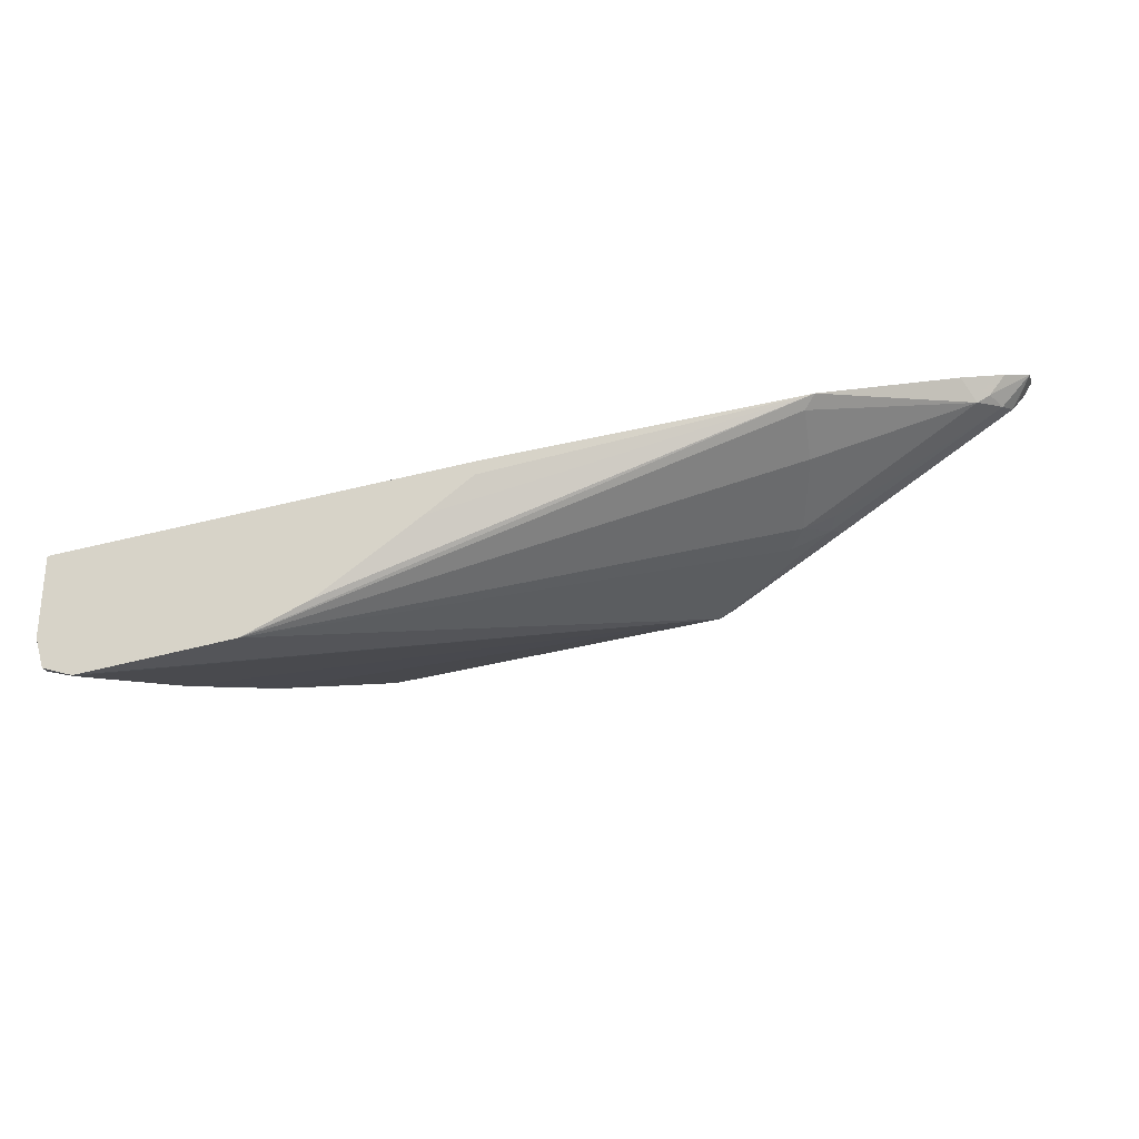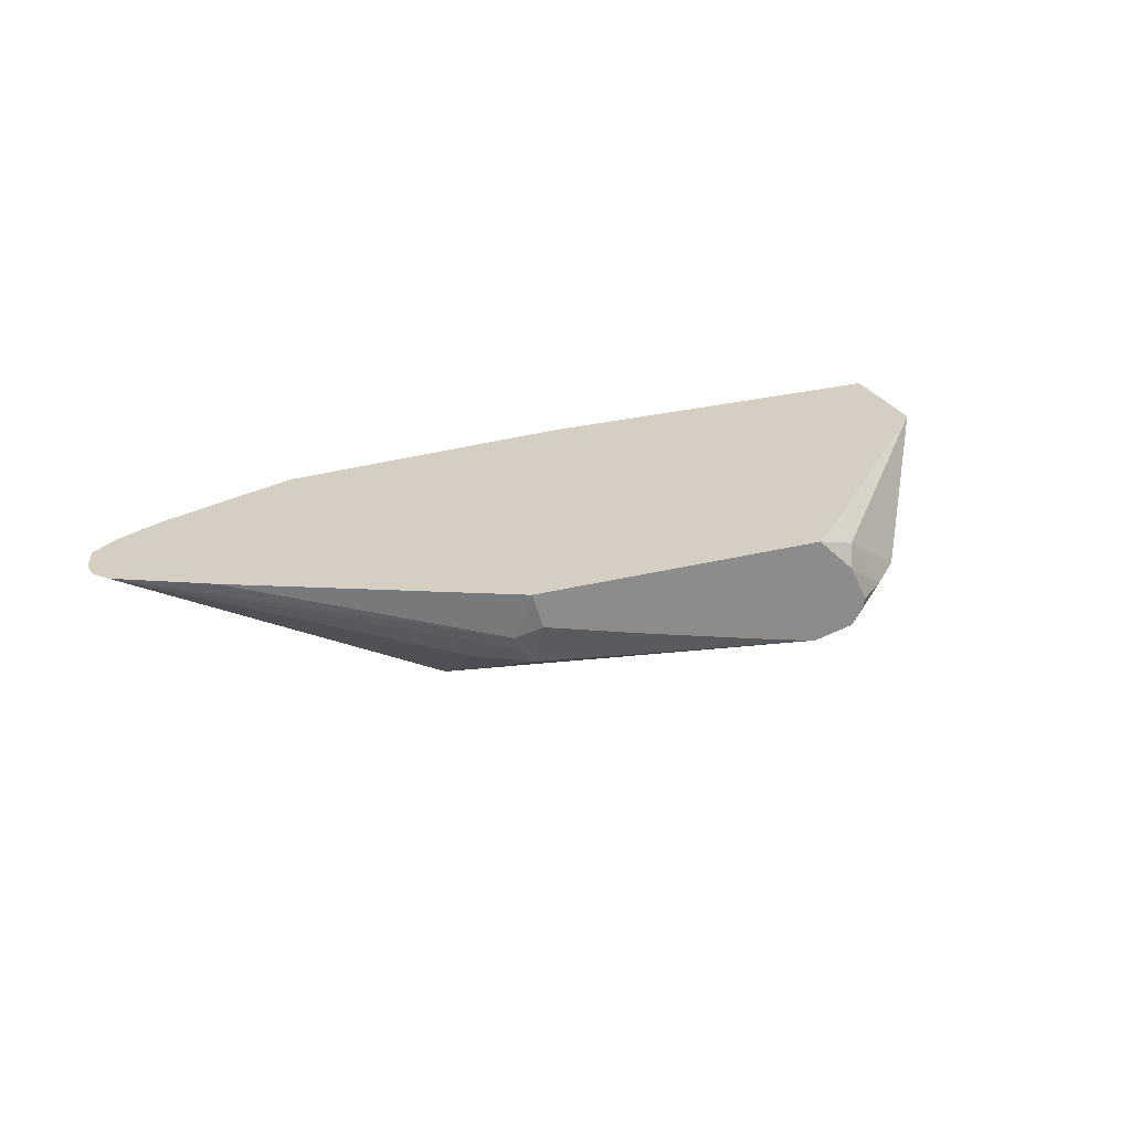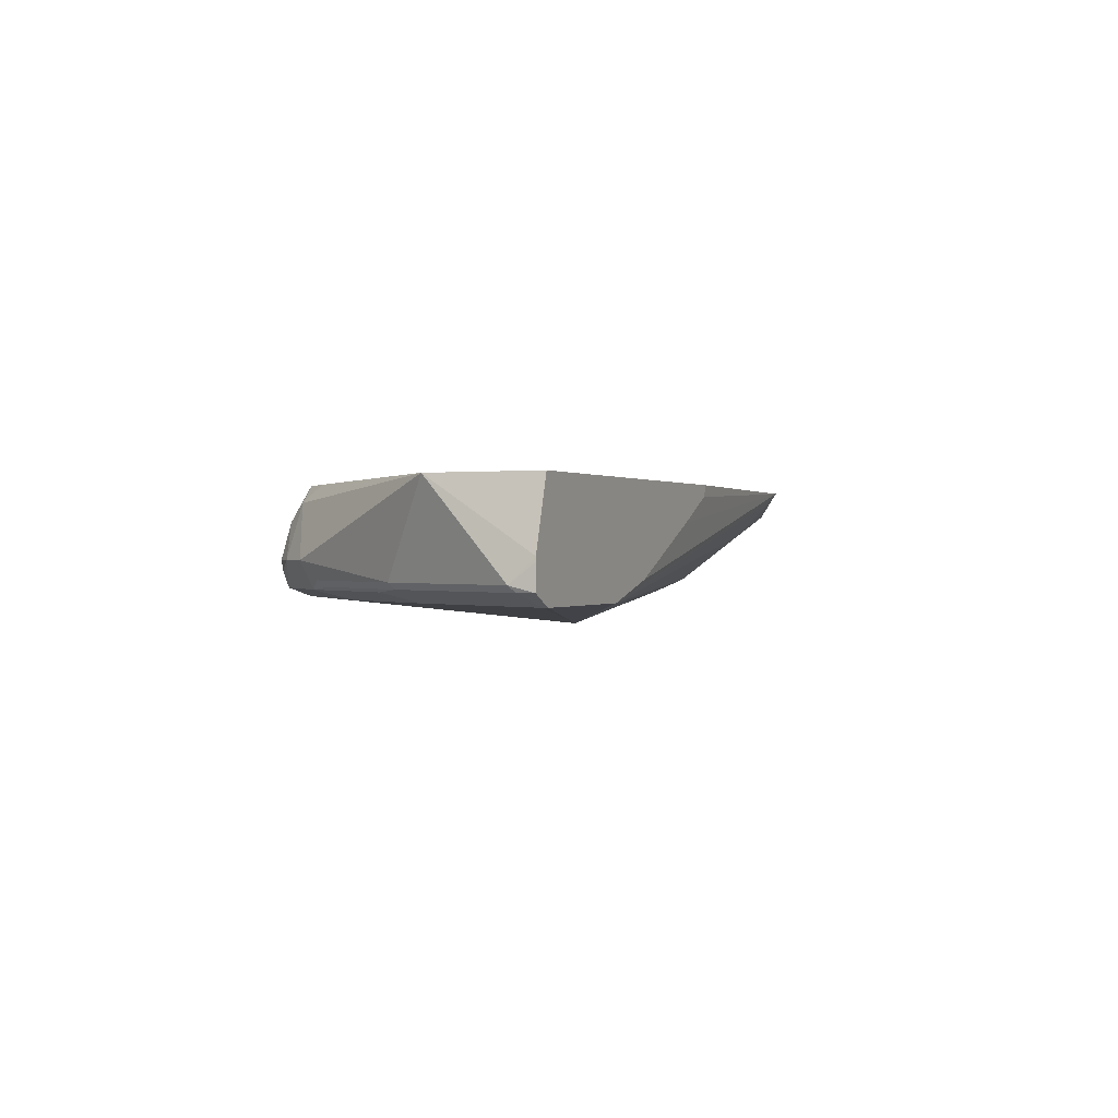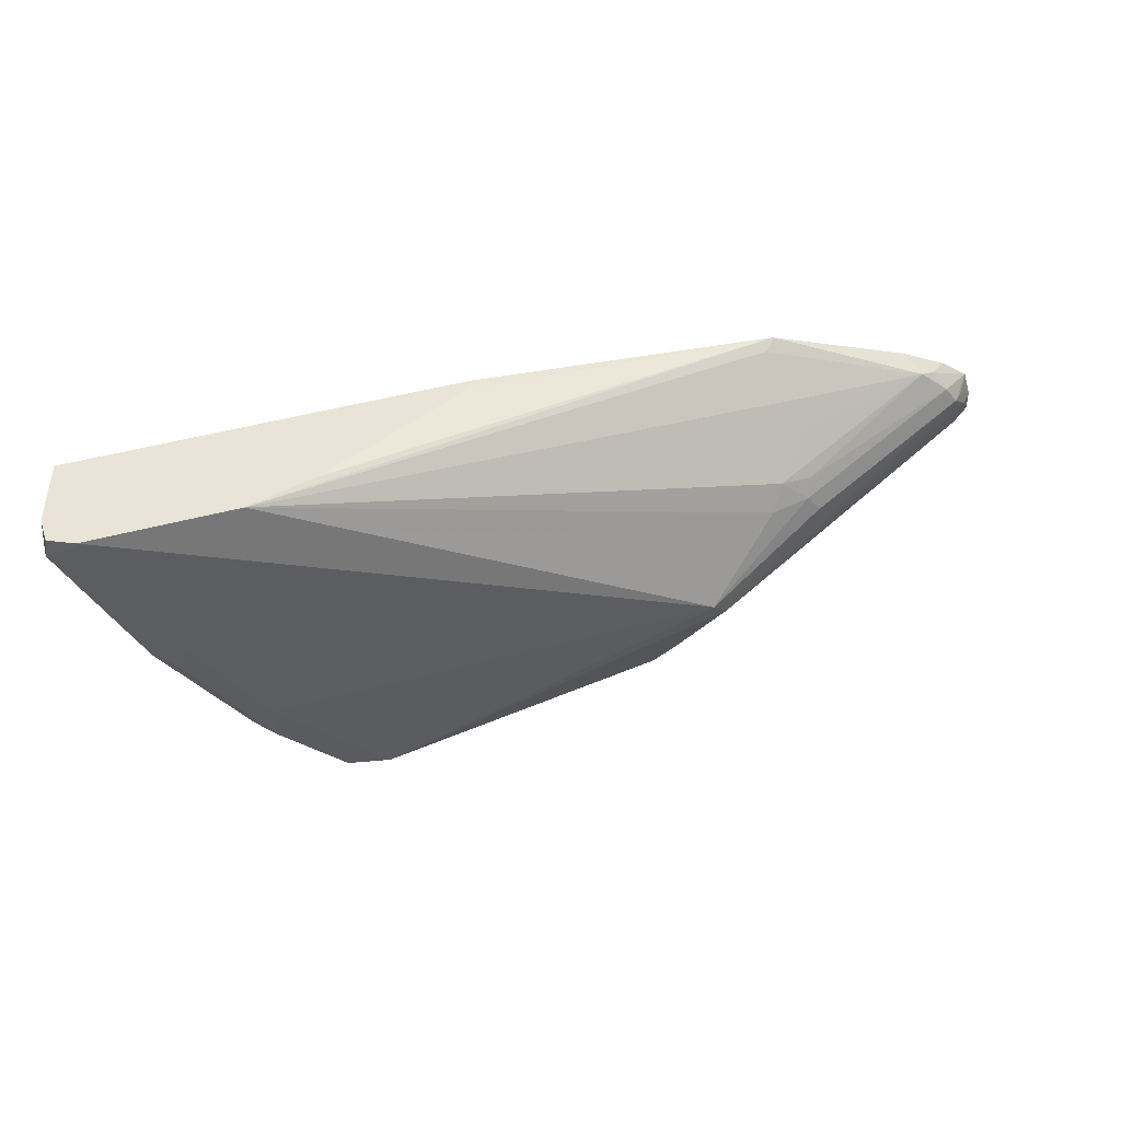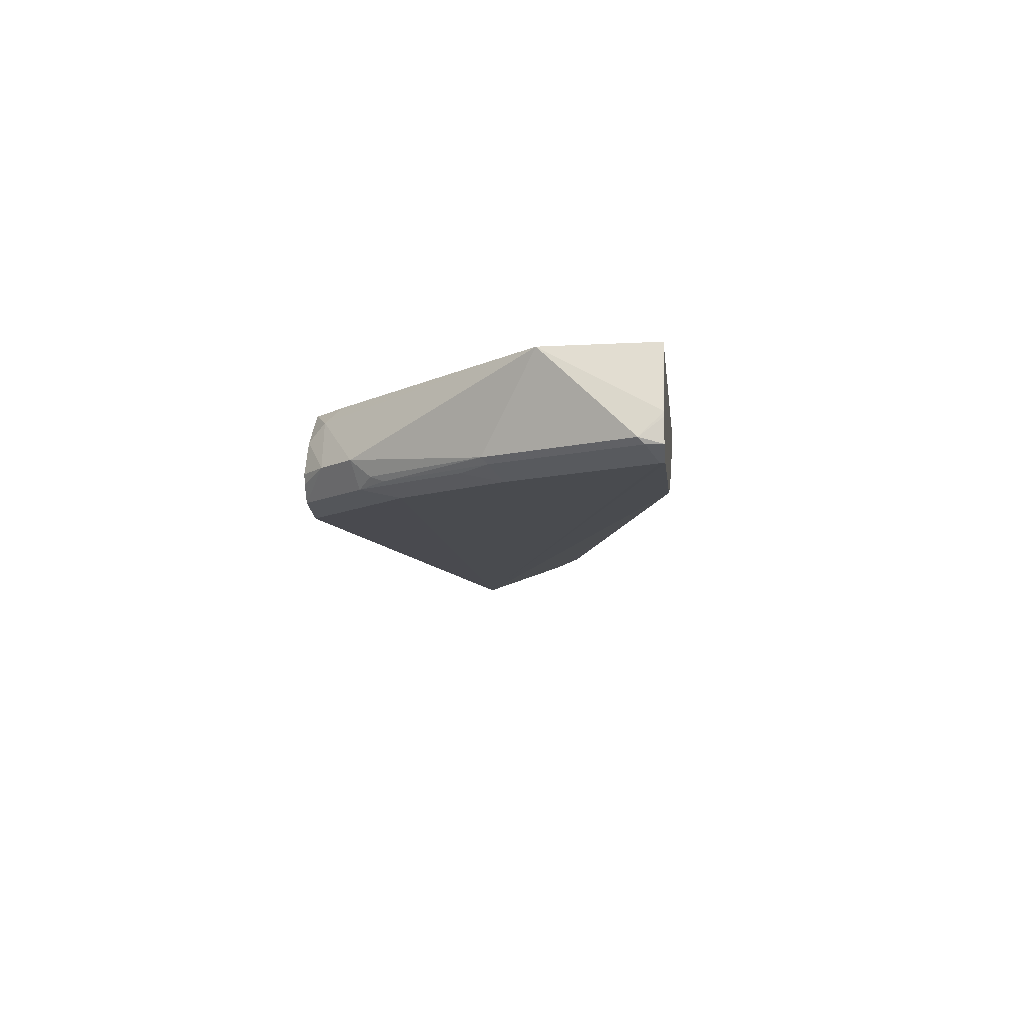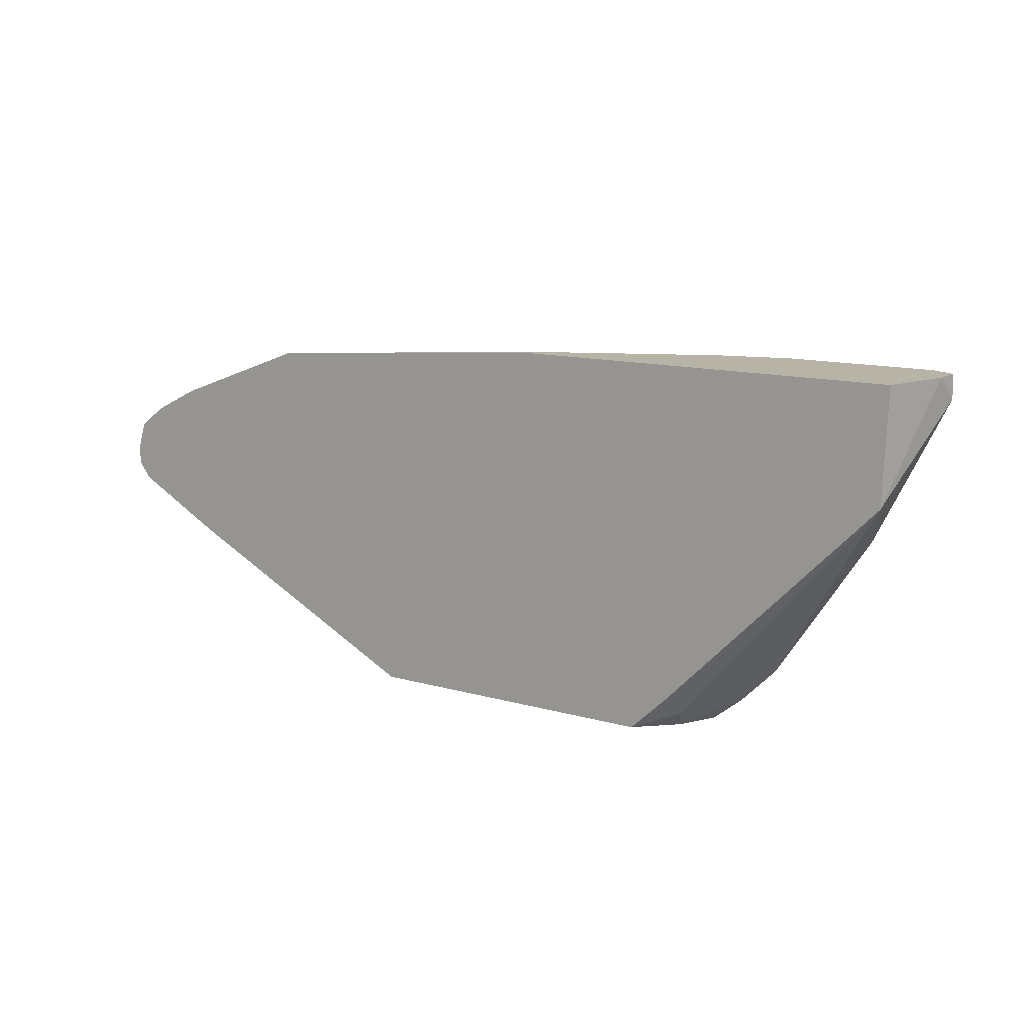
<metadata>
{"format":"obj","ext":"obj","renderer":"f3d","projection":"perspective","resolution":1024,"background":"white","views":[{"elev":77.0,"azim":167.0,"up":"+Y"},{"elev":25.8,"azim":-22.5,"up":"+Z"},{"elev":0.3,"azim":113.4,"up":"+Z"},{"elev":42.9,"azim":161.4,"up":"+Y"},{"elev":-9.7,"azim":96.3,"up":"+Z"},{"elev":12.6,"azim":33.5,"up":"+Y"}]}
</metadata>
<code>
v -0.4667 -0.5988 -0.4289
v -0.4672 -0.5987 -0.4278
v -0.4619 -0.5988 -0.4447
v -0.4597 -0.5988 -0.4278
v -0.4733 -0.593 -0.4505
v -0.5904 -0.5362 -0.4278
v -0.4619 -0.5987 -0.4448
v -0.4128 -0.5988 -0.4576
v -0.3256 -0.5988 -0.4278
v -0.4704 -0.5902 -0.4576
v -0.6329 -0.5127 -0.4278
v -0.4619 -0.593 -0.4562
v -0.4619 -0.5873 -0.4676
v -0.3443 -0.5988 -0.4747
v -0.308 -0.5988 -0.4448
v -0.3037 -0.5902 -0.4362
v -0.3082 -0.5825 -0.4278
v -0.4875 -0.5731 -0.4662
v -0.6388 -0.5049 -0.4278
v -0.4875 -0.5388 -0.4918
v -0.4704 -0.5731 -0.4747
v -0.3251 -0.5988 -0.479
v -0.3079 -0.5988 -0.4448
v -0.2851 -0.5873 -0.4619
v -0.268 -0.5702 -0.4619
v -0.206 -0.4789 -0.4278
v -0.6388 -0.4961 -0.4278
v -0.6329 -0.4961 -0.4341
v -0.6244 -0.4876 -0.4405
v -0.5389 -0.5047 -0.4747
v -0.4789 -0.5303 -0.4961
v -0.2737 -0.5474 -0.479
v -0.2737 -0.5666 -0.4747
v -0.3079 -0.5988 -0.4752
v -0.2994 -0.5988 -0.4619
v -0.3006 -0.5988 -0.4667
v -0.3058 -0.5988 -0.4747
v -0.2652 -0.5602 -0.4704
v -0.2267 -0.5047 -0.4704
v -0.2096 -0.4704 -0.4704
v -0.1925 -0.4362 -0.4704
v -0.1941 -0.4255 -0.4597
v -0.2039 -0.4255 -0.4278
v -0.635 -0.4836 -0.4278
v -0.6286 -0.4876 -0.4362
v -0.6349 -0.4834 -0.4278
v -0.6348 -0.4832 -0.4278
v -0.618 -0.479 -0.4405
v -0.5324 -0.4961 -0.4747
v -0.5132 -0.4961 -0.479
v -0.2737 -0.4255 -0.479
v -0.2053 -0.4255 -0.479
v -0.2053 -0.4277 -0.479
v -0.2395 -0.4961 -0.479
v -0.2395 -0.5153 -0.4747
v -0.2623 -0.5531 -0.4733
v -0.2281 -0.5018 -0.4733
v -0.1939 -0.4334 -0.4733
v -0.1939 -0.4255 -0.4733
v -0.1938 -0.4255 -0.4619
v -0.3848 -0.4255 -0.4278
v -0.6213 -0.4732 -0.4278
v -0.6116 -0.4704 -0.4362
v -0.6044 -0.4676 -0.4391
v -0.5346 -0.4876 -0.4704
v -0.5189 -0.4847 -0.4733
v -0.3057 -0.4255 -0.4699
v -0.5246 -0.4562 -0.4505
v -0.5246 -0.4391 -0.4334
v -0.5301 -0.4363 -0.4278
v -0.3821 -0.4255 -0.4334
v -0.61 -0.4676 -0.4278
v -0.5988 -0.462 -0.4278
v -0.536 -0.4676 -0.4562
v -0.3578 -0.4255 -0.4455
v -0.3593 -0.4255 -0.4448
f 32 55 33
f 33 55 57
f 33 57 56
f 33 56 38
f 33 37 34
f 38 56 39
f 40 57 58
f 39 56 57
f 40 58 41
f 41 58 59
f 41 59 60
f 41 60 42
f 42 60 59
f 32 54 55
f 39 57 40
f 42 59 52
f 30 48 49
f 31 54 32
f 42 52 51
f 26 41 42
f 26 42 43
f 27 44 45
f 27 45 28
f 28 45 29
f 29 45 46
f 70 76 75
f 29 46 47
f 29 48 30
f 30 49 31
f 31 49 50
f 31 50 51
f 31 51 52
f 31 52 53
f 31 53 54
f 29 47 48
f 42 51 67
f 52 59 58
f 42 75 76
f 54 57 55
f 61 71 70
f 62 72 63
f 63 72 73
f 63 73 64
f 64 73 70
f 64 70 69
f 64 69 68
f 64 68 74
f 64 74 66
f 64 66 65
f 66 74 68
f 67 70 75
f 70 71 76
f 26 40 41
f 53 57 54
f 42 67 75
f 53 58 57
f 51 70 67
f 42 76 71
f 42 71 61
f 42 61 43
f 44 46 45
f 47 62 63
f 47 63 48
f 48 63 64
f 48 64 65
f 48 65 49
f 49 65 66
f 49 66 50
f 50 66 51
f 51 66 68
f 51 68 69
f 51 69 70
f 52 58 53
f 26 39 40
f 16 26 17
f 25 38 39
f 2 61 70
f 2 70 73
f 2 73 72
f 2 72 62
f 2 62 47
f 2 47 46
f 2 43 61
f 2 46 44
f 2 27 19
f 2 19 11
f 2 11 6
f 2 6 5
f 3 5 7
f 3 7 8
f 2 44 27
f 2 26 43
f 2 17 26
f 2 9 17
f 25 39 26
f 1 2 3
f 1 3 8
f 1 8 14
f 1 14 22
f 1 22 34
f 1 34 37
f 1 37 36
f 1 36 35
f 1 35 23
f 1 23 15
f 1 15 9
f 1 4 2
f 2 5 3
f 2 4 9
f 5 10 7
f 5 6 11
f 1 9 4
f 7 10 12
f 19 28 20
f 20 28 29
f 20 29 30
f 20 30 31
f 20 31 22
f 20 22 21
f 22 32 33
f 22 31 32
f 23 35 24
f 24 33 25
f 24 35 36
f 24 36 37
f 24 37 33
f 5 11 10
f 25 33 38
f 19 27 28
f 18 20 21
f 22 33 34
f 16 24 25
f 7 12 8
f 8 12 13
f 16 25 26
f 8 13 14
f 9 15 16
f 9 16 17
f 10 18 13
f 10 13 12
f 10 11 18
f 11 19 20
f 11 20 18
f 13 18 21
f 13 21 22
f 13 22 14
f 15 23 24
f 15 24 16

</code>
